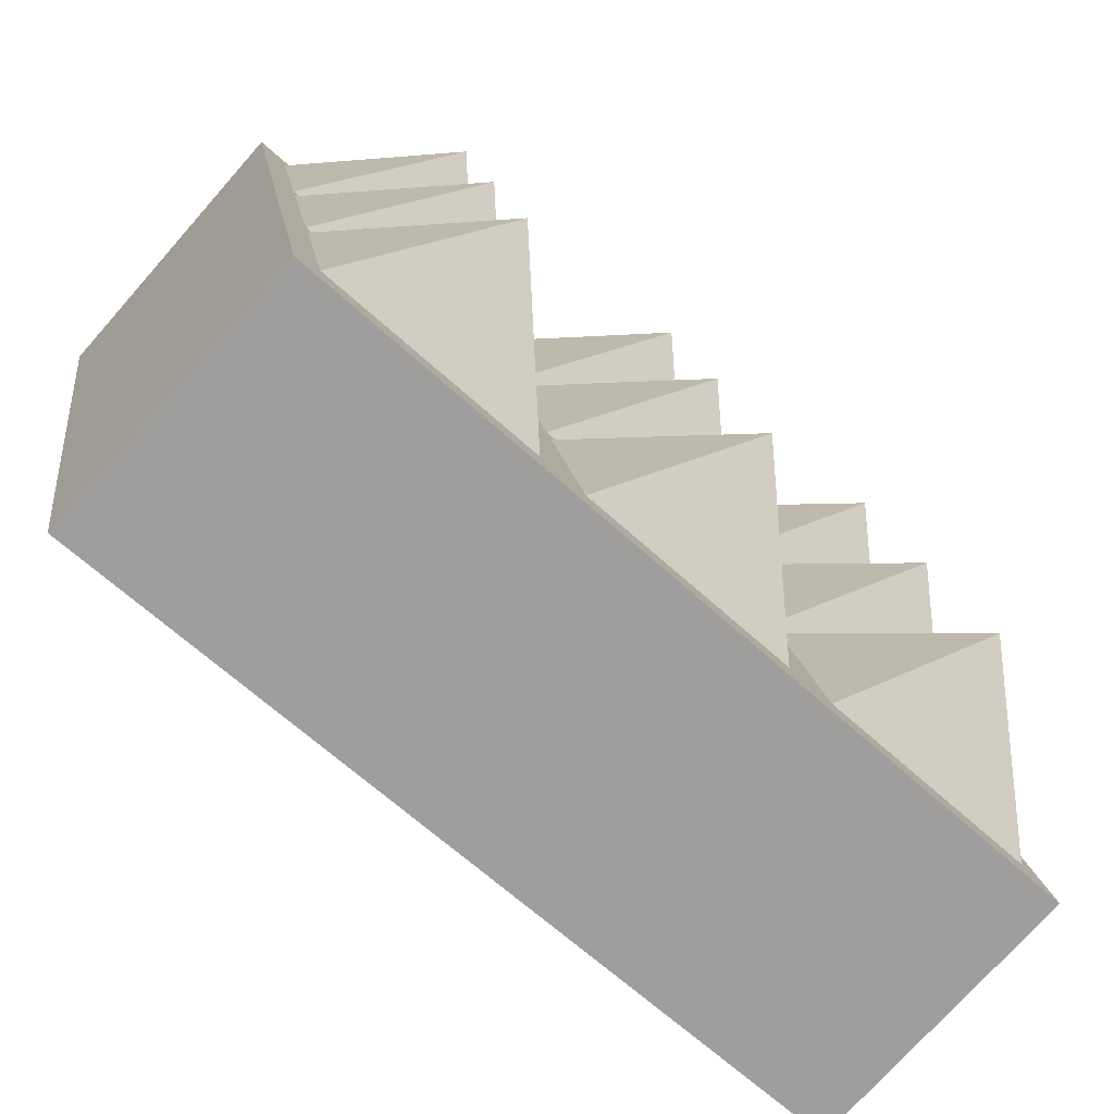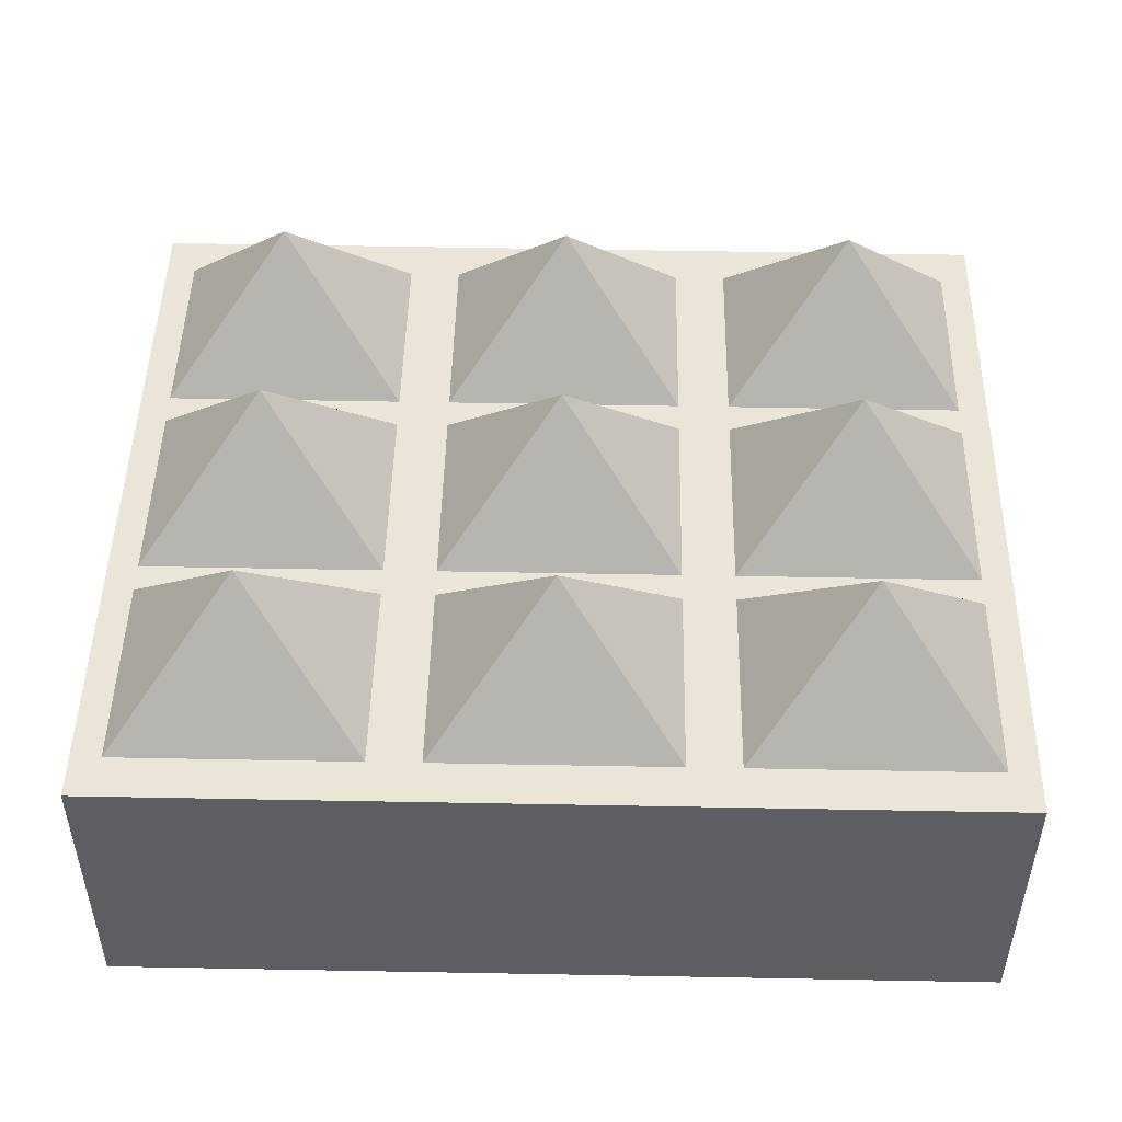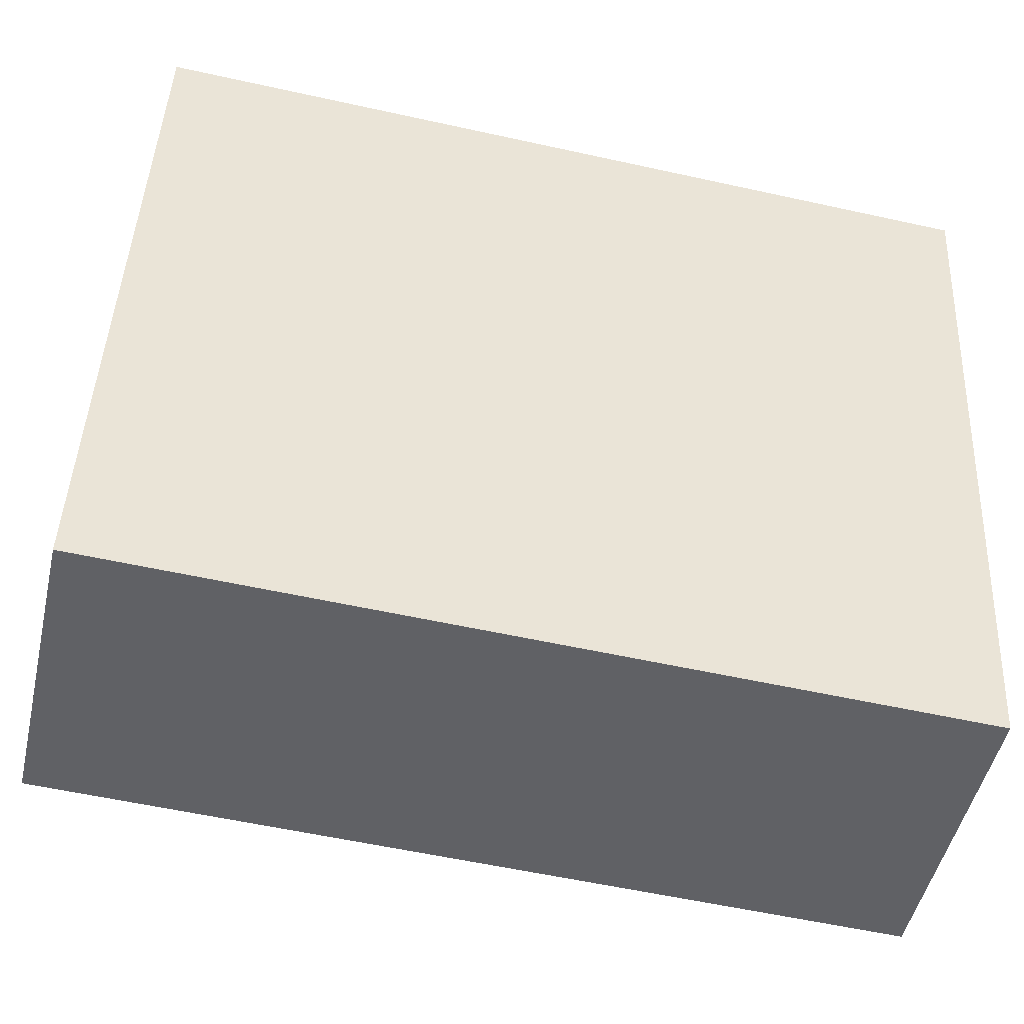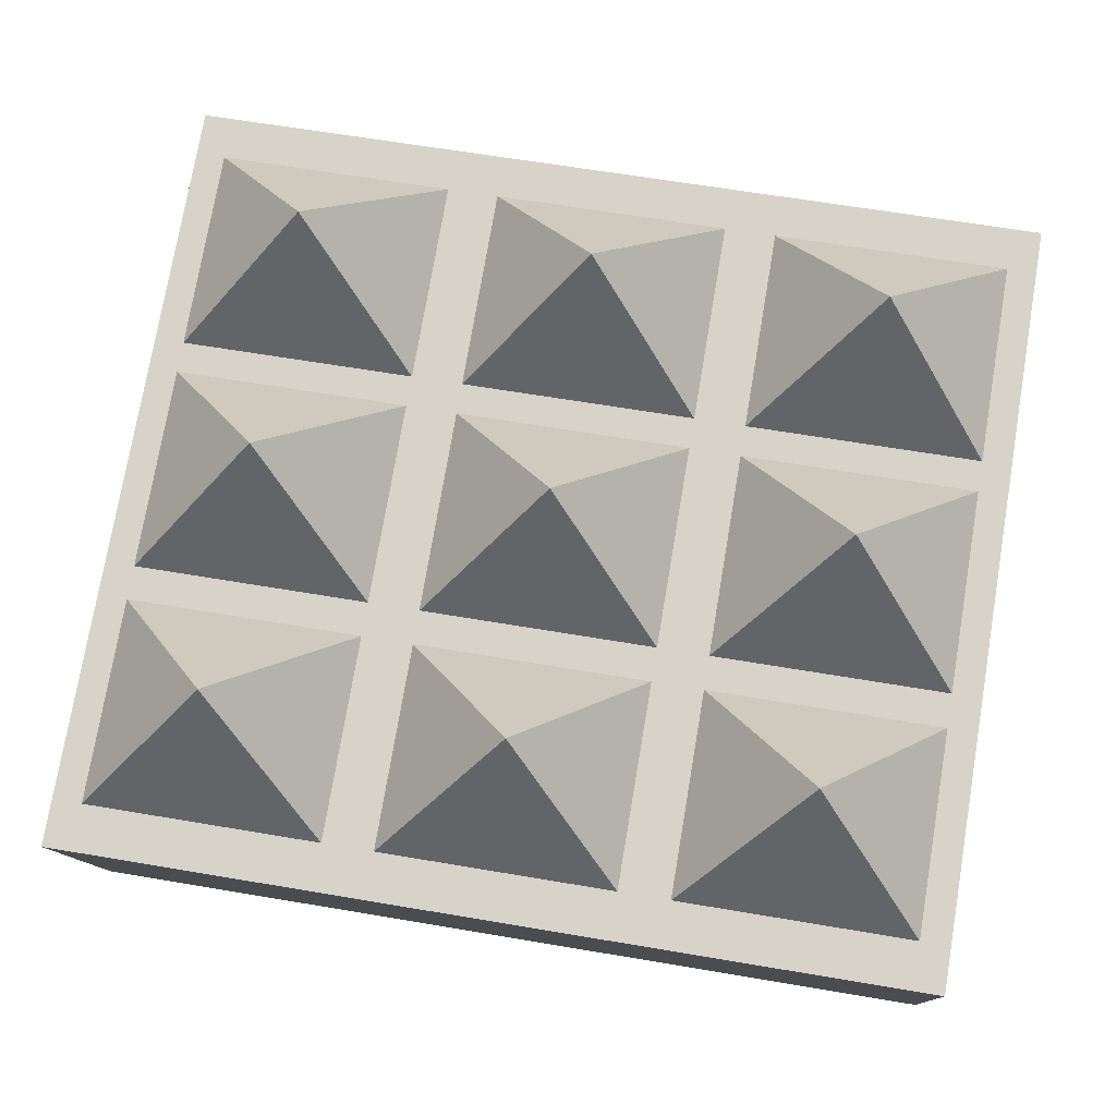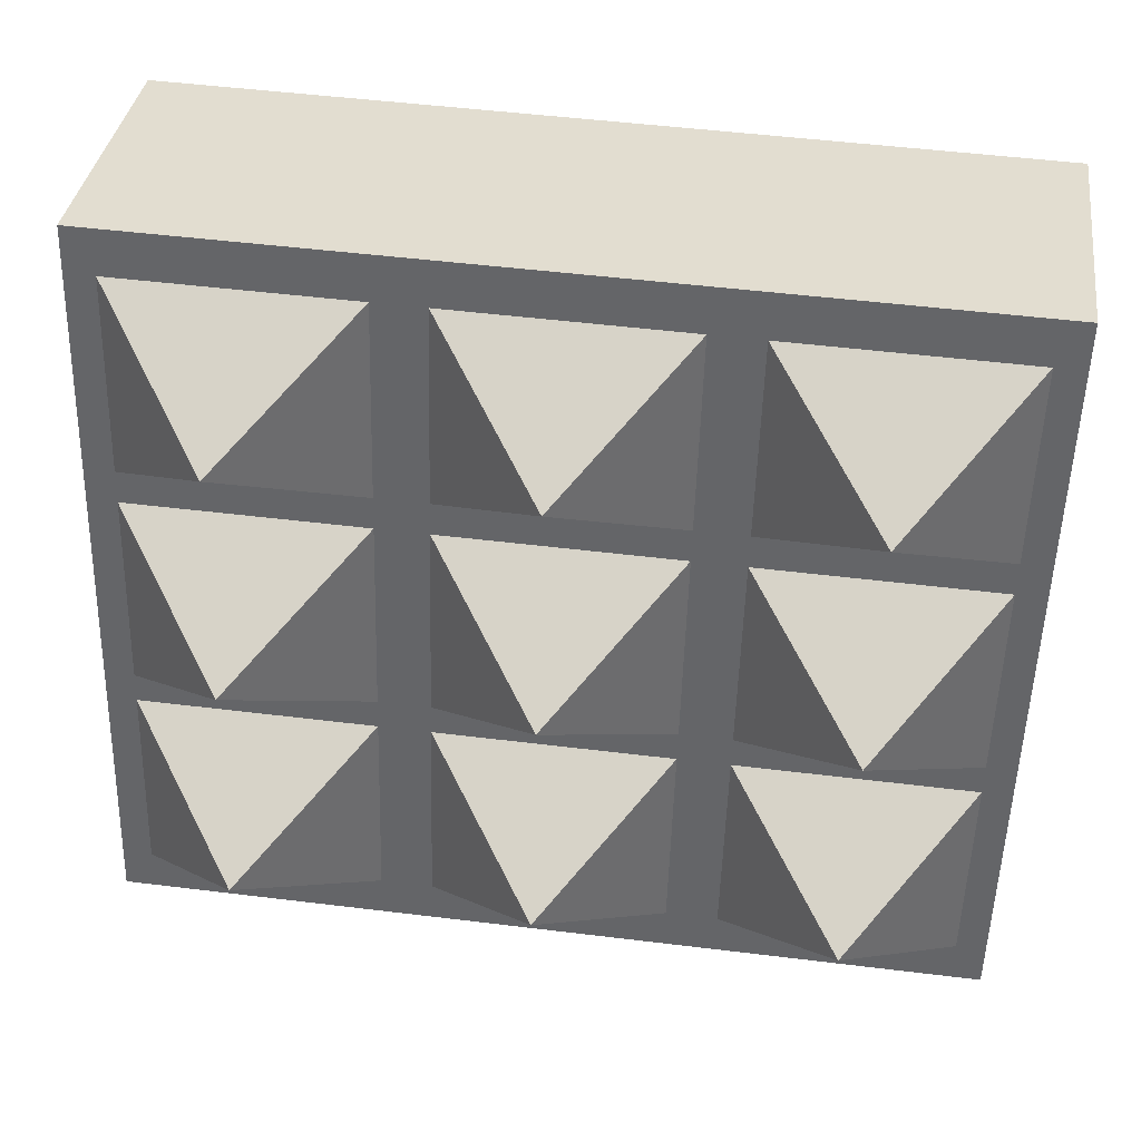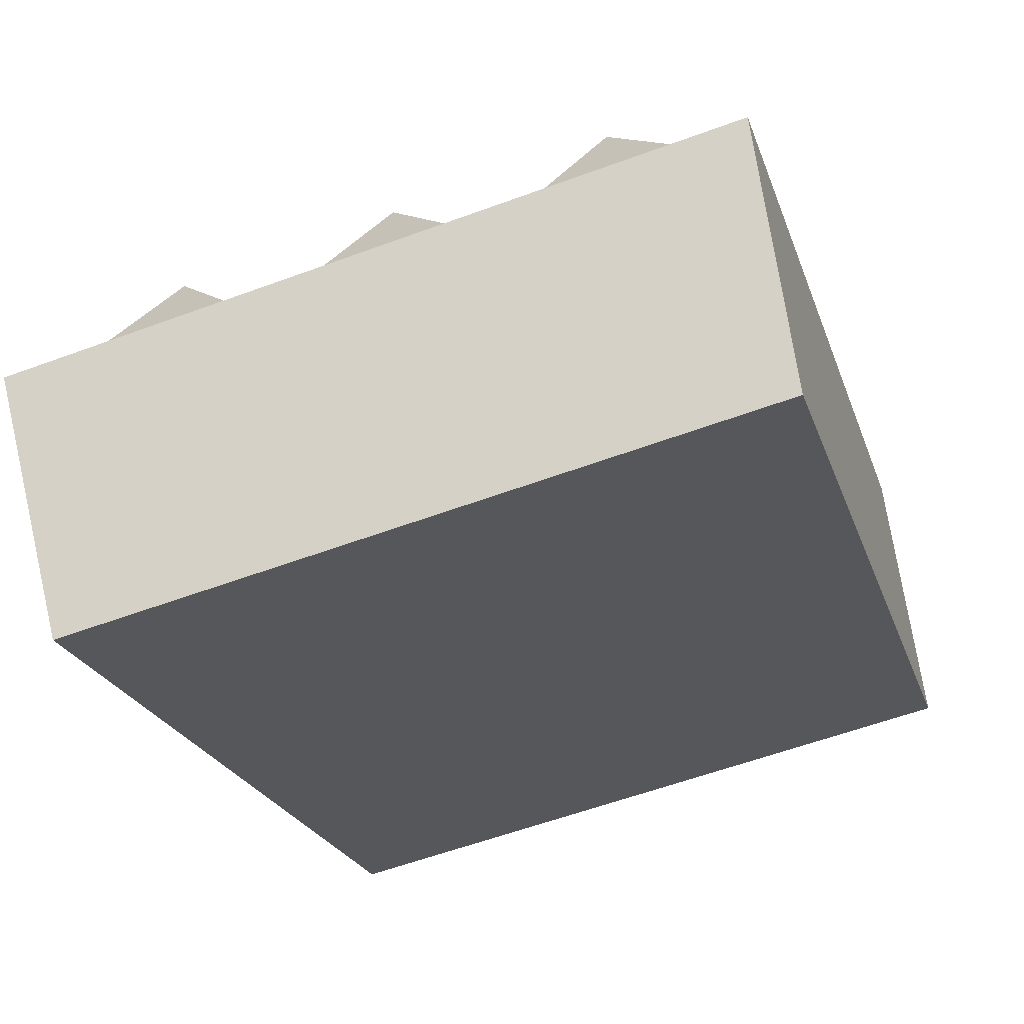
<metadata>
{"format":"obj","ext":"obj","renderer":"f3d","projection":"perspective","resolution":1024,"background":"white","views":[{"elev":-65.5,"azim":137.5,"up":"+Z"},{"elev":58.0,"azim":-178.9,"up":"+Y"},{"elev":-56.9,"azim":-13.0,"up":"+Z"},{"elev":62.8,"azim":9.8,"up":"+Y"},{"elev":50.1,"azim":-172.3,"up":"+Z"},{"elev":-24.1,"azim":106.7,"up":"+Y"}]}
</metadata>
<code>
g HammerTurret_09
v 48.93 79.14 -148.8
v 48.89 89.19 -147.6
v -48.89 89.19 -147.6
v -48.93 79.14 -148.8
v -49.02 38.65 -71.43
v 49.02 38.65 -71.43
v 49.04 55.71 -151.7
v -49.04 55.71 -151.7
v -48.89 89.19 -147.6
v 48.89 89.19 -147.6
v 48.91 71.07 -62.34
v -48.91 71.07 -62.34
v -48.91 71.07 -62.34
v -48.94 61.34 -65.07
v -48.93 79.14 -148.8
v -48.89 89.19 -147.6
v -48.91 71.07 -62.34
v 48.91 71.07 -62.34
v 48.94 61.34 -65.07
v -48.94 61.34 -65.07
v -0.001785 89.73 -75.62
v -13.25 72.19 -67.51
v -13.25 77.03 -90.18
v -32.31 100.9 -128.2
v -19.03 83.41 -120.1
v -45.58 83.41 -120.1
v -32.31 100.9 -128.2
v -45.58 88.25 -142.7
v -19.03 88.25 -142.7
v -32.31 100.9 -128.2
v -19.03 88.25 -142.7
v -19.03 83.41 -120.1
v -32.31 100.9 -128.2
v -45.58 83.41 -120.1
v -45.58 88.25 -142.7
v -32.31 95.38 -102.1
v -19.03 77.83 -93.94
v -45.58 77.83 -93.94
v -32.31 95.38 -102.1
v -45.58 82.67 -116.6
v -19.03 82.67 -116.6
v -32.31 95.38 -102.1
v -19.03 82.67 -116.6
v -19.03 77.83 -93.94
v -32.31 95.38 -102.1
v -45.58 77.83 -93.94
v -45.58 82.67 -116.6
v -32.31 89.74 -75.62
v -19.03 72.19 -67.51
v -45.58 72.19 -67.51
v -32.31 89.74 -75.62
v -45.58 77.03 -90.18
v -19.03 77.03 -90.18
v -32.31 89.74 -75.62
v -19.03 77.03 -90.18
v -19.03 72.19 -67.51
v -32.31 89.74 -75.62
v -45.58 72.19 -67.51
v -45.58 77.03 -90.18
v -0.001785 100.9 -128.2
v -13.25 83.41 -120.1
v -13.25 88.25 -142.7
v -0.001785 95.37 -102.1
v -13.25 77.83 -93.94
v -13.25 82.67 -116.6
v 48.91 71.07 -62.34
v 48.89 89.19 -147.6
v 48.93 79.14 -148.8
v 48.94 61.34 -65.07
v -0.001785 89.73 -75.62
v -13.25 77.03 -90.18
v 13.25 77.03 -90.18
v -0.001785 89.73 -75.62
v 13.25 77.03 -90.18
v 13.25 72.19 -67.51
v 32.31 100.9 -128.2
v 45.58 83.41 -120.1
v 19.03 83.41 -120.1
v 32.31 100.9 -128.2
v 19.03 88.25 -142.7
v 45.58 88.25 -142.7
v 32.31 100.9 -128.2
v 19.03 83.41 -120.1
v 19.03 88.25 -142.7
v 32.31 100.9 -128.2
v 45.58 88.25 -142.7
v 45.58 83.41 -120.1
v 32.31 95.38 -102.1
v 45.58 77.83 -93.94
v 19.03 77.83 -93.94
v 32.31 95.38 -102.1
v 19.03 82.67 -116.6
v 45.58 82.67 -116.6
v 32.31 95.38 -102.1
v 19.03 77.83 -93.94
v 19.03 82.67 -116.6
v 32.31 95.38 -102.1
v 45.58 82.67 -116.6
v 45.58 77.83 -93.94
v 32.31 89.74 -75.62
v 45.58 72.19 -67.51
v 19.03 72.19 -67.51
v 32.31 89.74 -75.62
v 19.03 77.03 -90.18
v 45.58 77.03 -90.18
v 32.31 89.74 -75.62
v 19.03 72.19 -67.51
v 19.03 77.03 -90.18
v 32.31 89.74 -75.62
v 45.58 77.03 -90.18
v 45.58 72.19 -67.51
v -0.001785 100.9 -128.2
v -13.25 88.25 -142.7
v 13.25 88.25 -142.7
v -0.001785 100.9 -128.2
v 13.25 88.25 -142.7
v 13.25 83.41 -120.1
v -0.001785 95.37 -102.1
v -13.25 82.67 -116.6
v 13.25 82.67 -116.6
v -0.001785 95.37 -102.1
v 13.25 82.67 -116.6
v 13.25 77.83 -93.94
v -13.25 72.19 -67.51
v -0.001785 89.73 -75.62
v 13.25 72.19 -67.51
v -13.25 77.83 -93.94
v -0.001785 95.37 -102.1
v 13.25 77.83 -93.94
v -13.25 83.41 -120.1
v -0.001785 100.9 -128.2
v 13.25 83.41 -120.1
v -49.02 38.65 -71.43
v -49.04 55.71 -151.7
v 49.02 38.65 -71.43
v -49.02 38.65 -71.43
v 49.04 55.71 -151.7
v 49.02 38.65 -71.43
v -49.04 55.71 -151.7
v 49.04 55.71 -151.7
g HammerTurret_09_0
f 3 2 1
f 4 3 1
f 7 6 5
f 8 7 5
f 11 10 9
f 12 11 9
f 15 14 13
f 16 15 13
f 19 18 17
f 20 19 17
f 23 22 21
f 26 25 24
f 29 28 27
f 32 31 30
f 35 34 33
f 38 37 36
f 41 40 39
f 44 43 42
f 47 46 45
f 50 49 48
f 53 52 51
f 56 55 54
f 59 58 57
f 62 61 60
f 65 64 63
f 68 67 66
f 69 68 66
f 72 71 70
f 75 74 73
f 78 77 76
f 81 80 79
f 84 83 82
f 87 86 85
f 90 89 88
f 93 92 91
f 96 95 94
f 99 98 97
f 102 101 100
f 105 104 103
f 108 107 106
f 111 110 109
f 114 113 112
f 117 116 115
f 120 119 118
f 123 122 121
f 126 125 124
f 129 128 127
f 132 131 130
f 134 133 14
f 15 134 14
f 136 135 19
f 20 136 19
f 138 137 68
f 69 138 68
f 1 140 139
f 4 1 139

</code>
